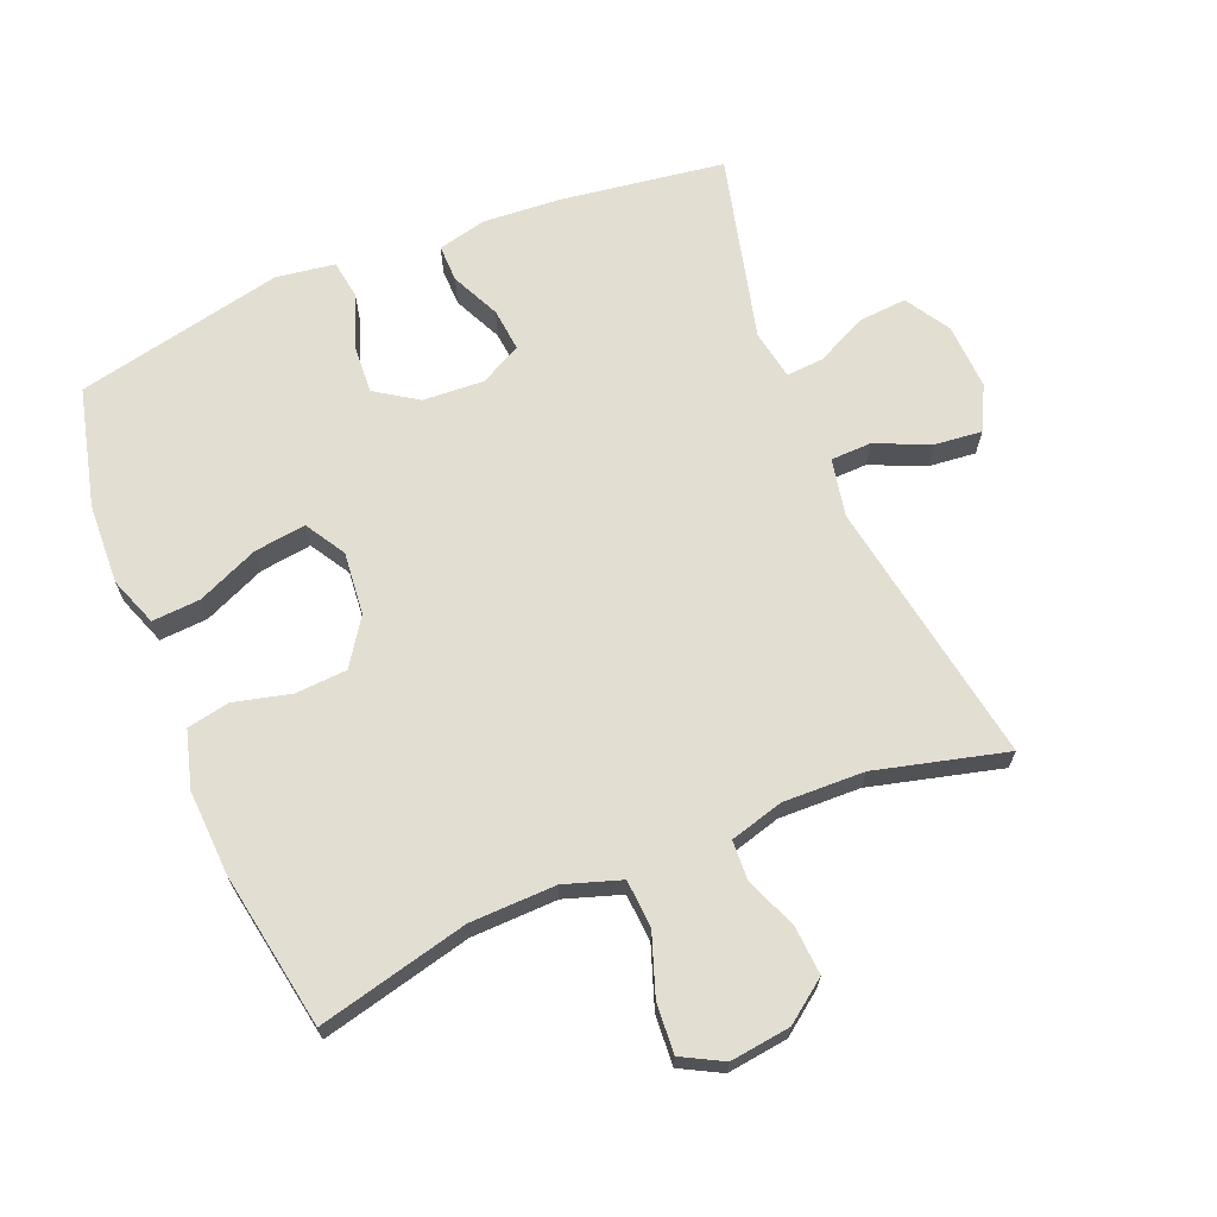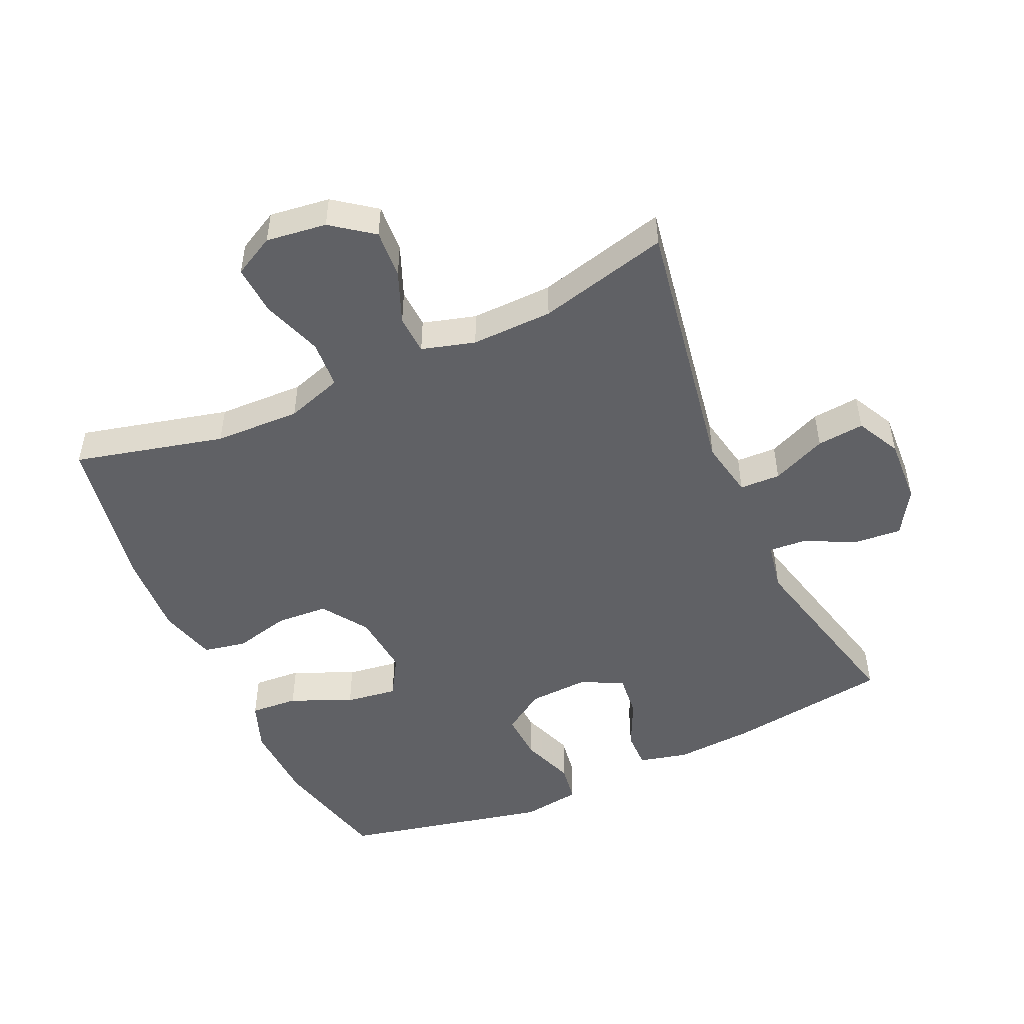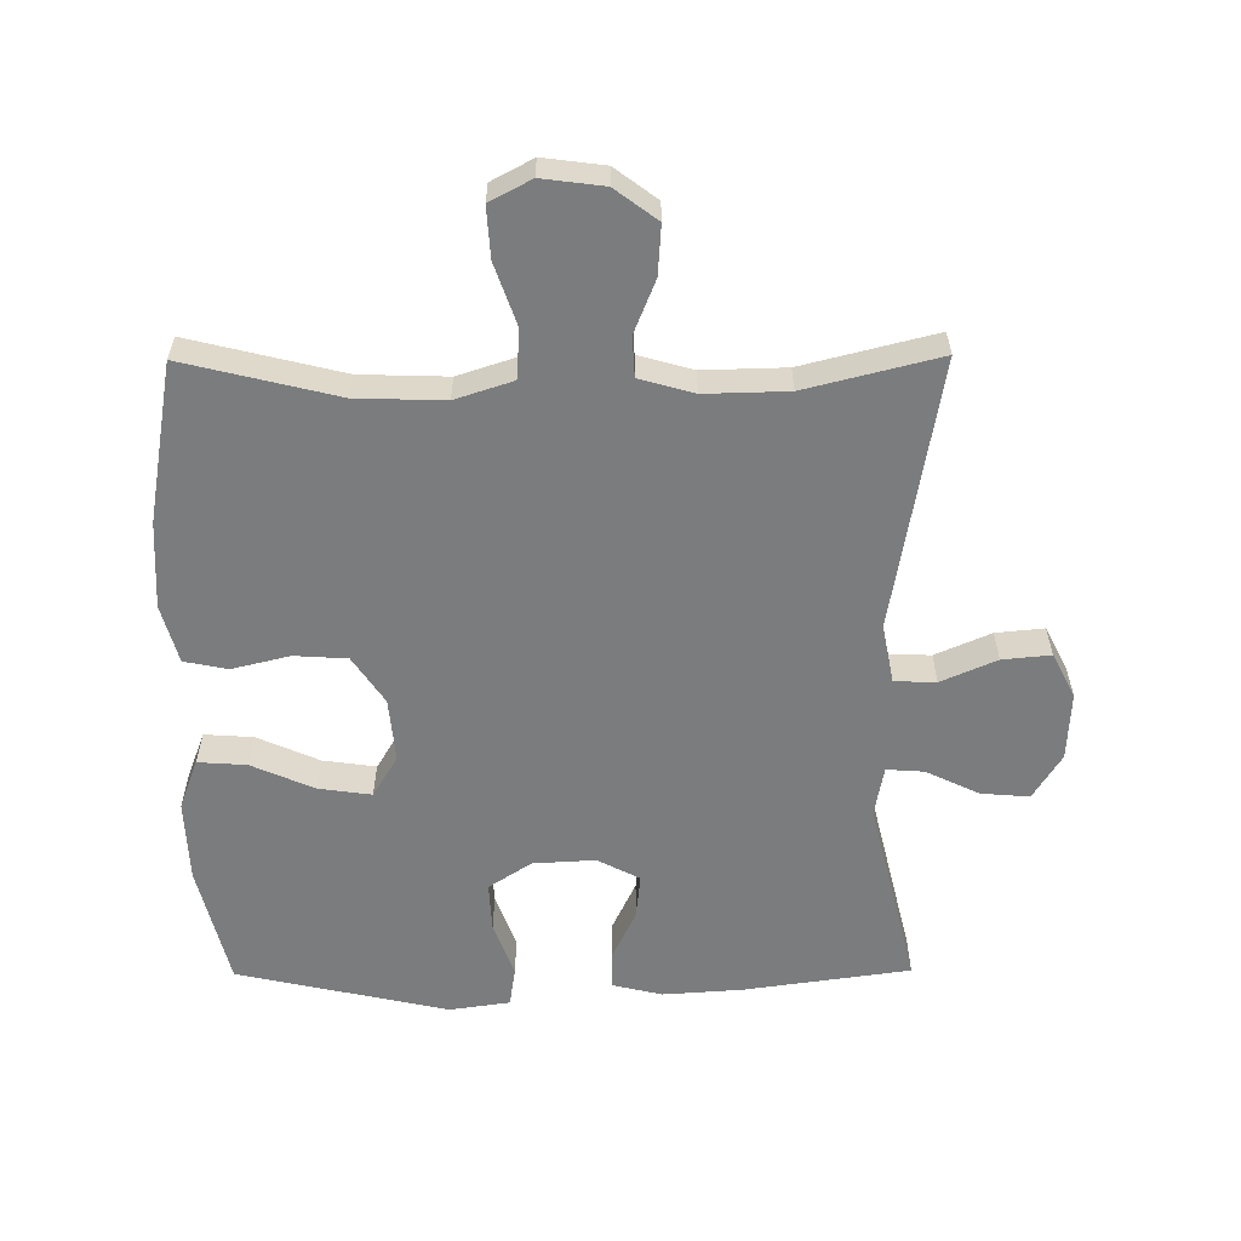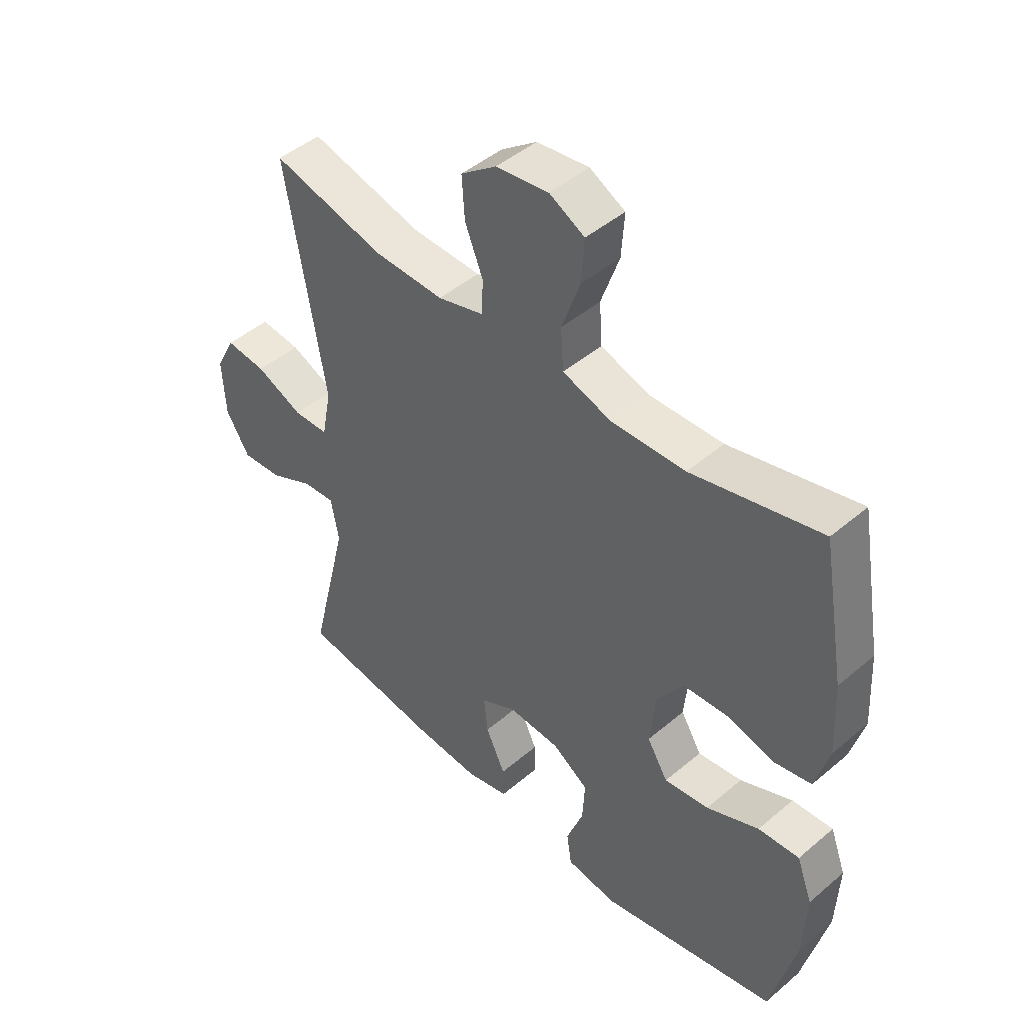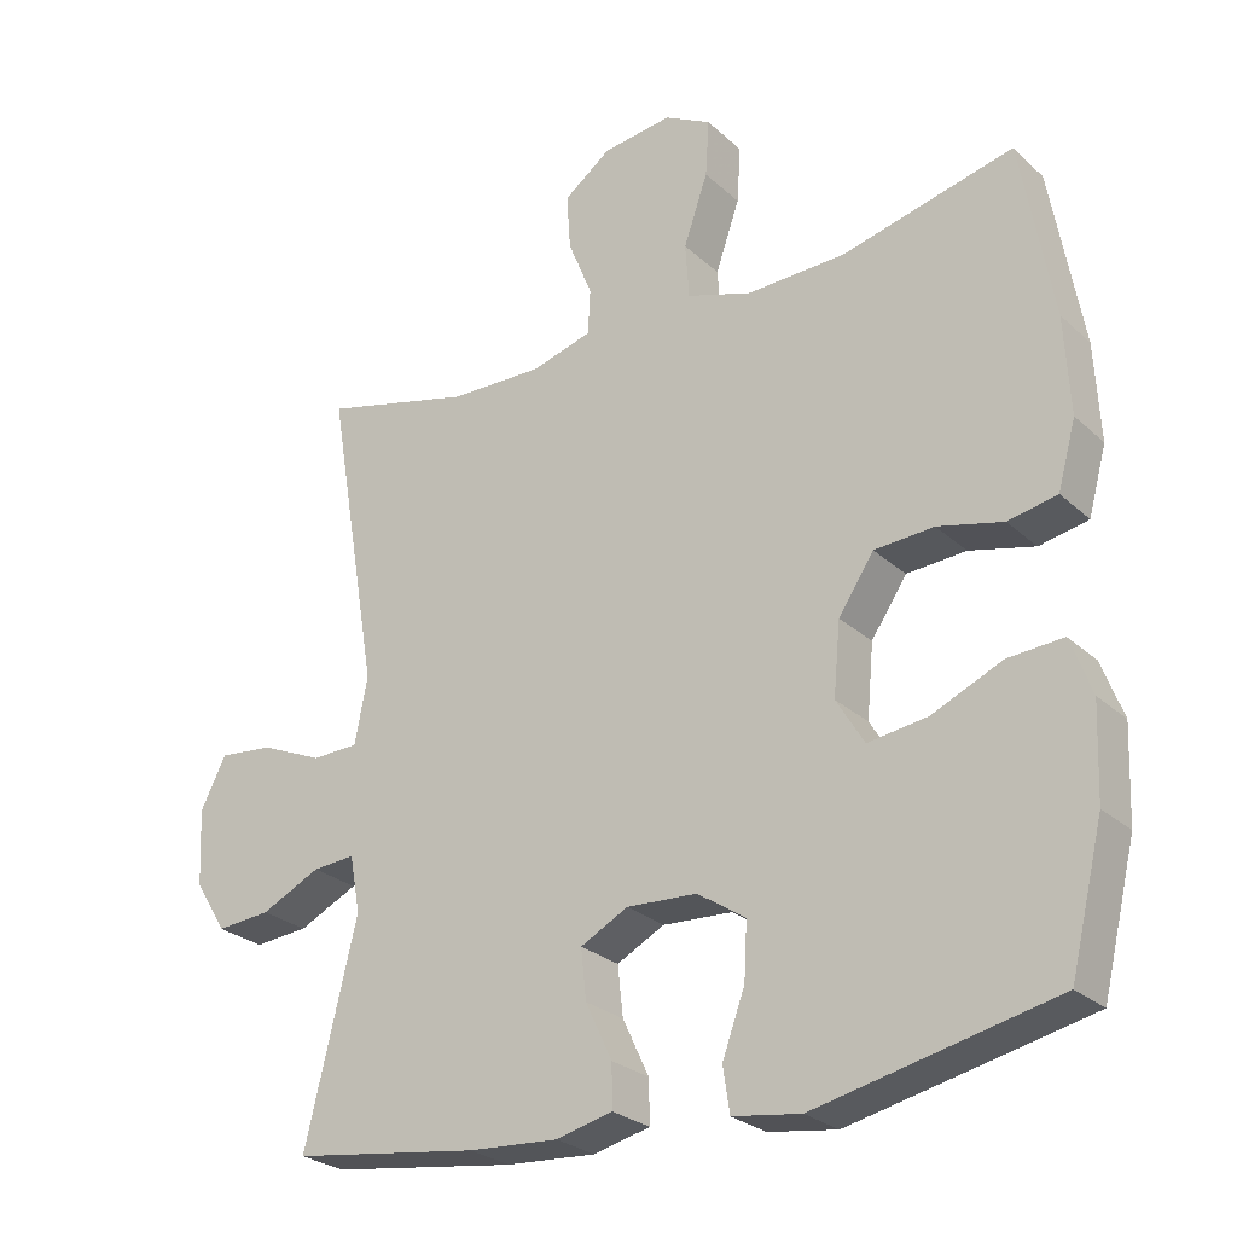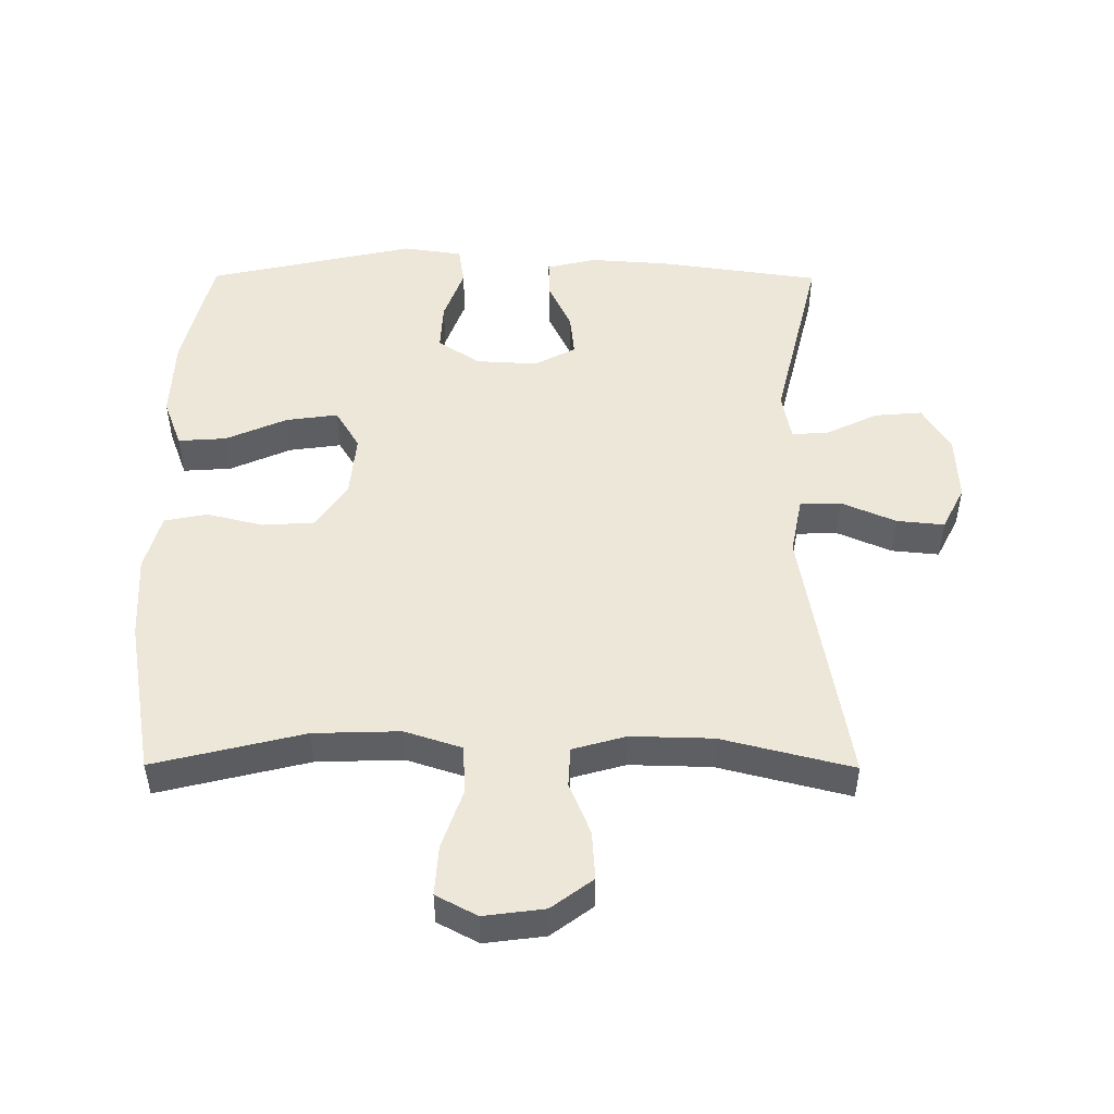
<metadata>
{"format":"obj","ext":"obj","renderer":"f3d","projection":"perspective","resolution":1024,"background":"white","views":[{"elev":67.4,"azim":-22.2,"up":"+Y"},{"elev":-49.6,"azim":24.4,"up":"+Y"},{"elev":-58.7,"azim":0.4,"up":"+Y"},{"elev":46.2,"azim":-134.1,"up":"+Z"},{"elev":-26.3,"azim":-144.3,"up":"+Z"},{"elev":49.7,"azim":0.3,"up":"+Y"}]}
</metadata>
<code>
v 0.5 0.07 0.5
v 0.431 0.07 0.095
v 0.448 0.07 0.007
v 0.51 0.07 0.005
v 0.593 0.07 0.041
v 0.665 0.07 0.048
v 0.699 0.07 -0.019
v 0.694 0.07 -0.12
v 0.652 0.07 -0.188
v 0.58 0.07 -0.182
v 0.501 0.07 -0.144
v 0.445 0.07 -0.14
v 0.431 0.07 -0.215
v 0.5 0.07 -0.5
v 0.252 0.07 -0.535
v 0.133 0.07 -0.543
v 0.058 0.07 -0.525
v 0.059 0.07 -0.468
v 0.094 0.07 -0.394
v 0.101 0.07 -0.328
v 0.038 0.07 -0.295
v -0.055 0.07 -0.3
v -0.119 0.07 -0.342
v -0.115 0.07 -0.416
v -0.085 0.07 -0.498
v -0.094 0.07 -0.557
v -0.184 0.07 -0.57
v -0.5 0.07 -0.5
v -0.544 0.07 -0.319
v -0.549 0.07 -0.196
v -0.521 0.07 -0.121
v -0.448 0.07 -0.126
v -0.355 0.07 -0.167
v -0.276 0.07 -0.178
v -0.239 0.07 -0.117
v -0.248 0.07 -0.021
v -0.295 0.07 0.049
v -0.374 0.07 0.054
v -0.46 0.07 0.033
v -0.525 0.07 0.046
v -0.549 0.07 0.133
v -0.542 0.07 0.262
v -0.5 0.07 0.5
v -0.272 0.07 0.444
v -0.141 0.07 0.44
v -0.055 0.07 0.468
v -0.05 0.07 0.541
v -0.082 0.07 0.633
v -0.087 0.07 0.709
v -0.025 0.07 0.742
v 0.067 0.07 0.73
v 0.13 0.07 0.683
v 0.125 0.07 0.609
v 0.093 0.07 0.53
v 0.096 0.07 0.47
v 0.177 0.07 0.447
v 0.301 0.07 0.45
v 0.5 0 0.5
v 0.431 0 0.095
v 0.448 0 0.007
v 0.51 0 0.005
v 0.593 0 0.041
v 0.665 0 0.048
v 0.699 0 -0.019
v 0.694 0 -0.12
v 0.652 0 -0.188
v 0.58 0 -0.182
v 0.501 0 -0.144
v 0.445 0 -0.14
v 0.431 0 -0.215
v 0.5 0 -0.5
v 0.252 0 -0.535
v 0.133 0 -0.543
v 0.058 0 -0.525
v 0.059 0 -0.468
v 0.094 0 -0.394
v 0.101 0 -0.328
v 0.038 0 -0.295
v -0.055 0 -0.3
v -0.119 0 -0.342
v -0.115 0 -0.416
v -0.085 0 -0.498
v -0.094 0 -0.557
v -0.184 0 -0.57
v -0.5 0 -0.5
v -0.544 0 -0.319
v -0.549 0 -0.196
v -0.521 0 -0.121
v -0.448 0 -0.126
v -0.355 0 -0.167
v -0.276 0 -0.178
v -0.239 0 -0.117
v -0.248 0 -0.021
v -0.295 0 0.049
v -0.374 0 0.054
v -0.46 0 0.033
v -0.525 0 0.046
v -0.549 0 0.133
v -0.542 0 0.262
v -0.5 0 0.5
v -0.272 0 0.444
v -0.141 0 0.44
v -0.055 0 0.468
v -0.05 0 0.541
v -0.082 0 0.633
v -0.087 0 0.709
v -0.025 0 0.742
v 0.067 0 0.73
v 0.13 0 0.683
v 0.125 0 0.609
v 0.093 0 0.53
v 0.096 0 0.47
v 0.177 0 0.447
v 0.301 0 0.45
f 52 53 54
f 51 52 54
f 50 51 54
f 49 50 54
f 48 49 54
f 47 48 54
f 46 47 54 55
f 45 46 55 56
f 42 43 44
f 41 42 44
f 40 41 44
f 39 40 44
f 38 39 44
f 37 38 44 45
f 36 37 45 56
f 31 32 33
f 30 31 33
f 29 30 33
f 28 29 33
f 27 28 33
f 26 27 33
f 25 26 33
f 24 25 33
f 23 24 33 34
f 22 23 34 35
f 17 18 19
f 16 17 19
f 15 16 19
f 14 15 19
f 13 14 19
f 12 13 19 20
f 9 10 11
f 8 9 11
f 7 8 11
f 6 7 11
f 5 6 11
f 4 5 11
f 3 4 11 12
f 12 20 21
f 3 12 21
f 2 3 21
f 36 56 57
f 35 36 57
f 22 35 57
f 21 22 57
f 2 21 57
f 1 2 57
f 111 110 109
f 111 109 108
f 111 108 107
f 111 107 106
f 111 106 105
f 111 105 104
f 112 111 104 103
f 113 112 103 102
f 101 100 99
f 101 99 98
f 101 98 97
f 101 97 96
f 101 96 95
f 102 101 95 94
f 113 102 94 93
f 90 89 88
f 90 88 87
f 90 87 86
f 90 86 85
f 90 85 84
f 90 84 83
f 90 83 82
f 90 82 81
f 91 90 81 80
f 92 91 80 79
f 76 75 74
f 76 74 73
f 76 73 72
f 76 72 71
f 76 71 70
f 77 76 70 69
f 68 67 66
f 68 66 65
f 68 65 64
f 68 64 63
f 68 63 62
f 68 62 61
f 69 68 61 60
f 78 77 69
f 78 69 60
f 78 60 59
f 114 113 93
f 114 93 92
f 114 92 79
f 114 79 78
f 114 78 59
f 114 59 58
f 1 58 59 2
f 2 59 60 3
f 3 60 61 4
f 4 61 62 5
f 5 62 63 6
f 6 63 64 7
f 7 64 65 8
f 8 65 66 9
f 9 66 67 10
f 10 67 68 11
f 11 68 69 12
f 12 69 70 13
f 13 70 71 14
f 14 71 72 15
f 15 72 73 16
f 16 73 74 17
f 17 74 75 18
f 18 75 76 19
f 19 76 77 20
f 20 77 78 21
f 21 78 79 22
f 22 79 80 23
f 23 80 81 24
f 24 81 82 25
f 25 82 83 26
f 26 83 84 27
f 27 84 85 28
f 28 85 86 29
f 29 86 87 30
f 30 87 88 31
f 31 88 89 32
f 32 89 90 33
f 33 90 91 34
f 34 91 92 35
f 35 92 93 36
f 36 93 94 37
f 37 94 95 38
f 38 95 96 39
f 39 96 97 40
f 40 97 98 41
f 41 98 99 42
f 42 99 100 43
f 43 100 101 44
f 44 101 102 45
f 45 102 103 46
f 46 103 104 47
f 47 104 105 48
f 48 105 106 49
f 49 106 107 50
f 50 107 108 51
f 51 108 109 52
f 52 109 110 53
f 53 110 111 54
f 54 111 112 55
f 55 112 113 56
f 56 113 114 57
f 57 114 58 1

</code>
